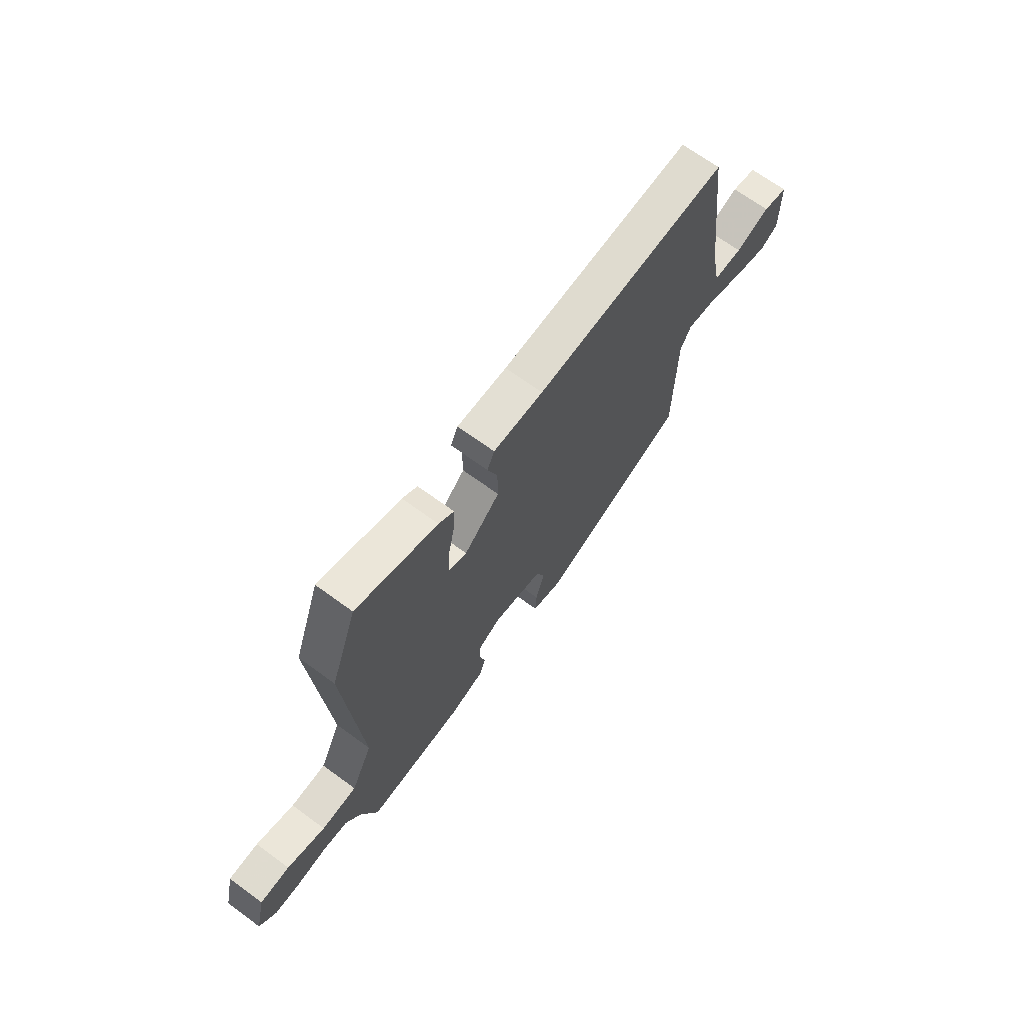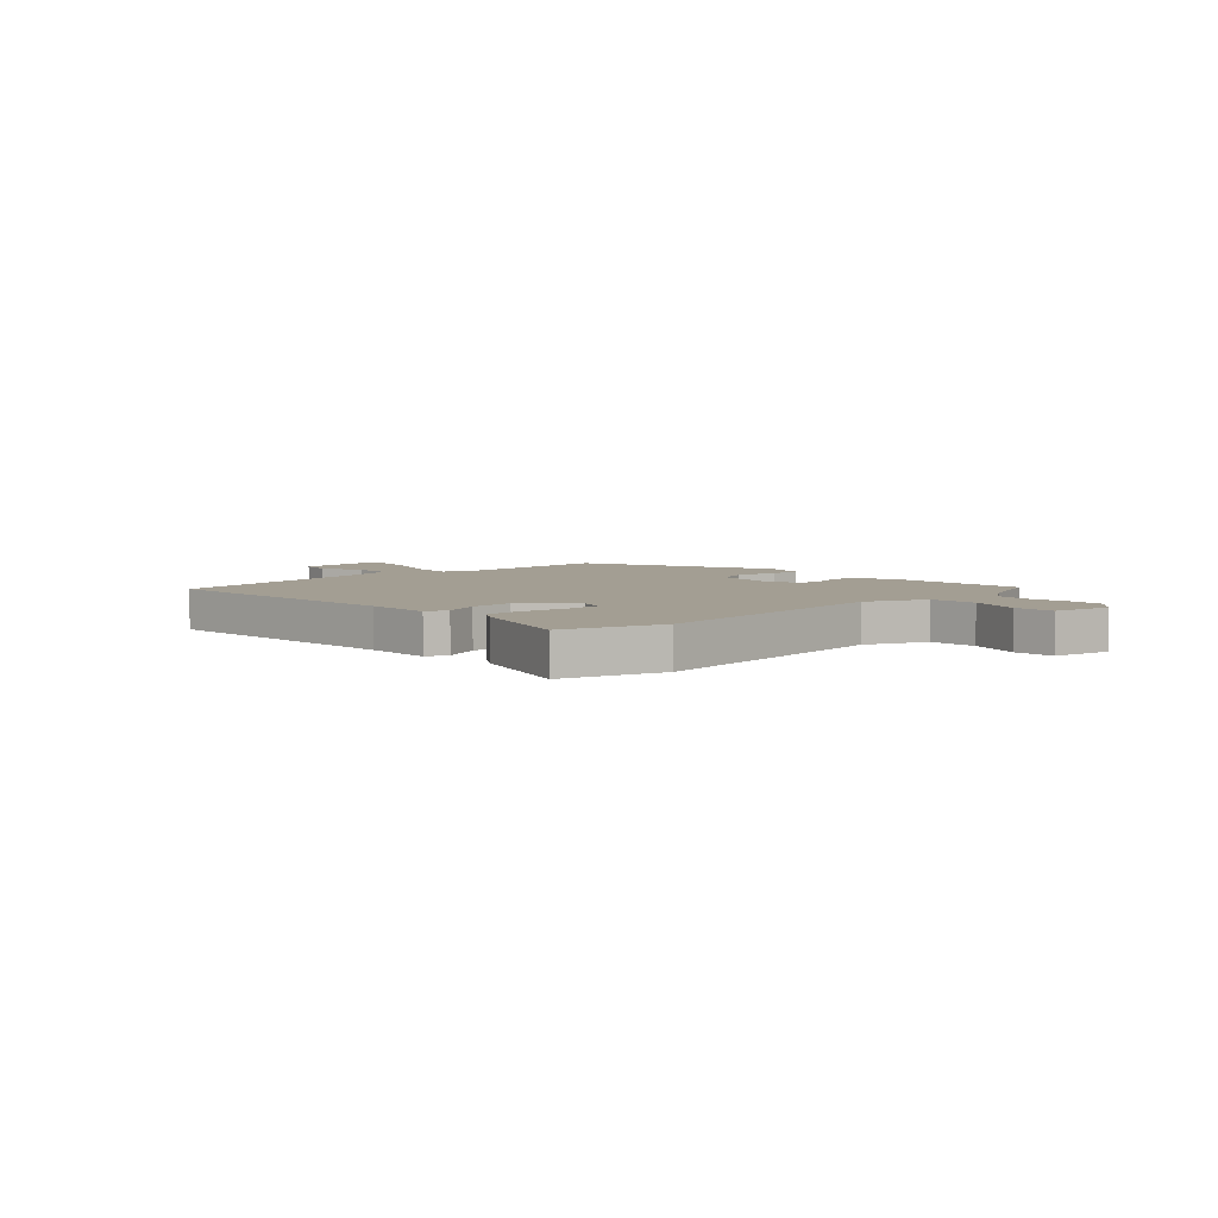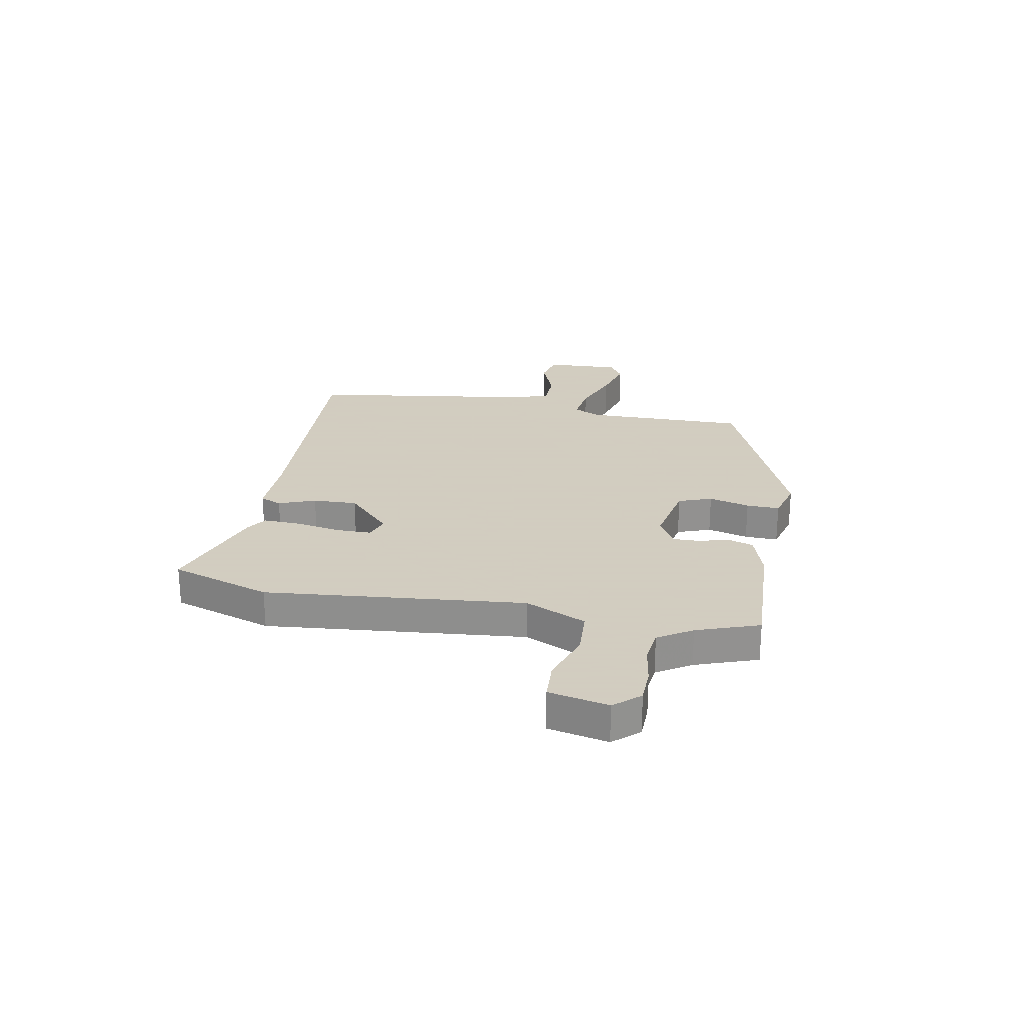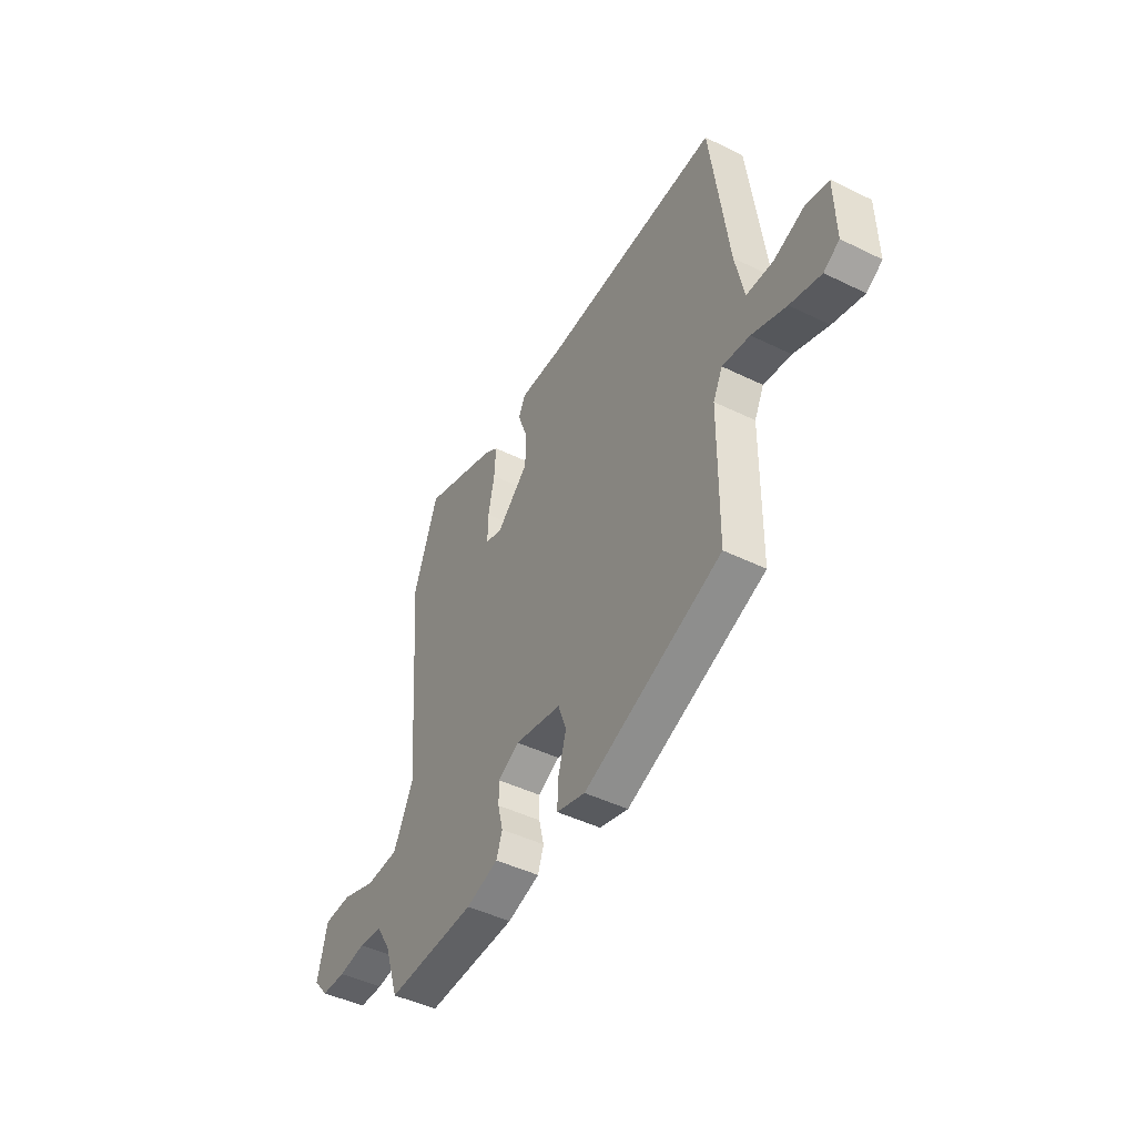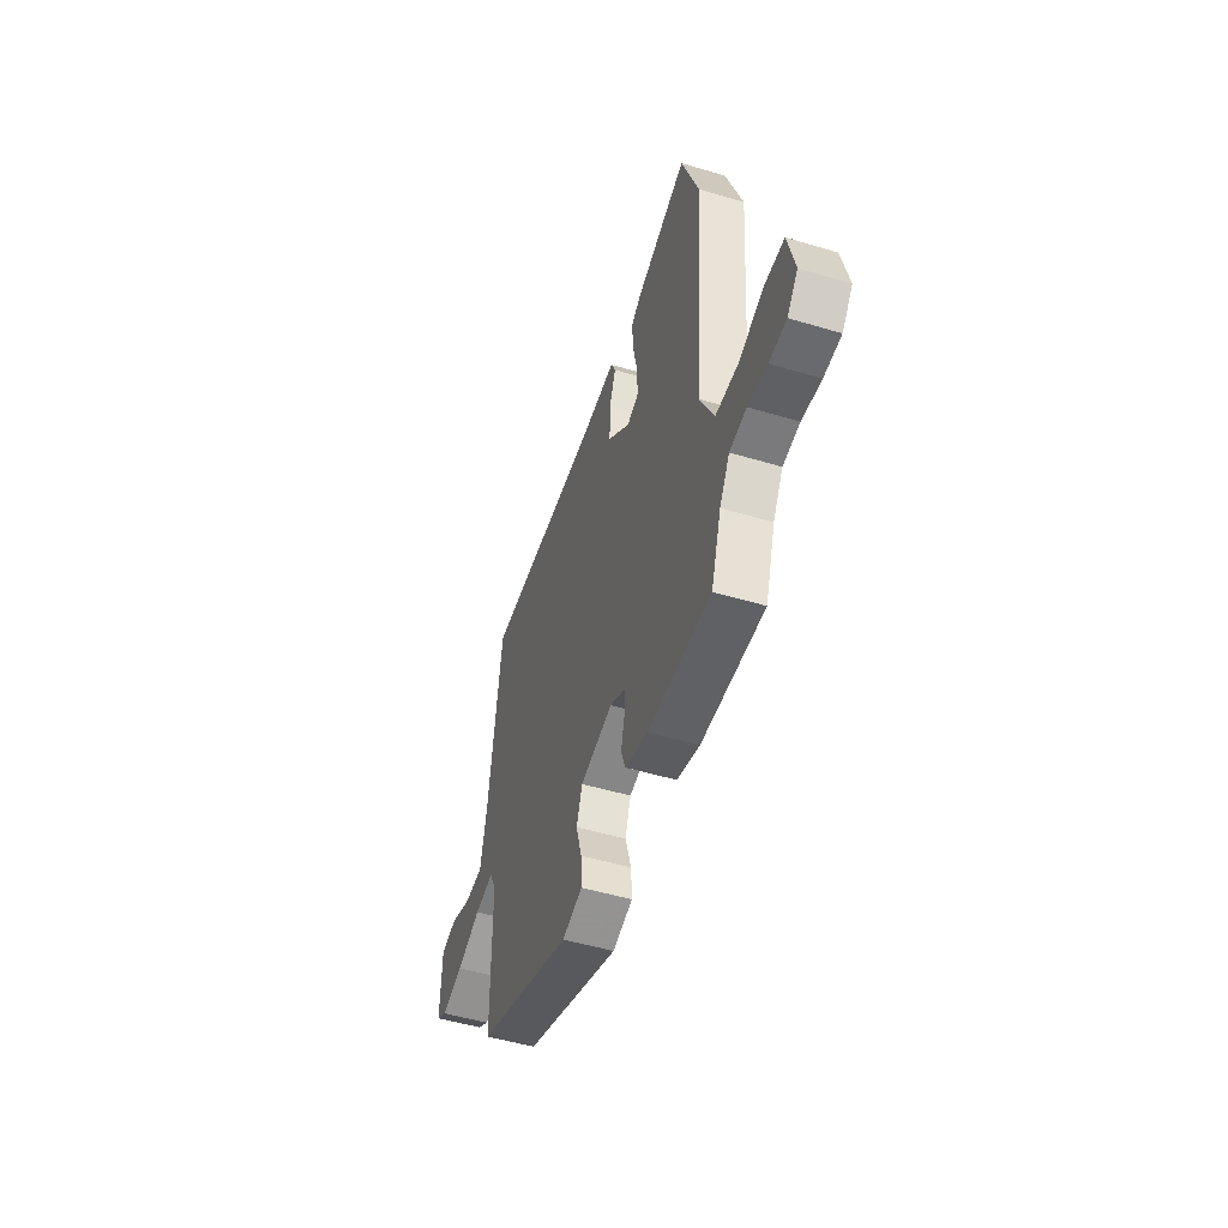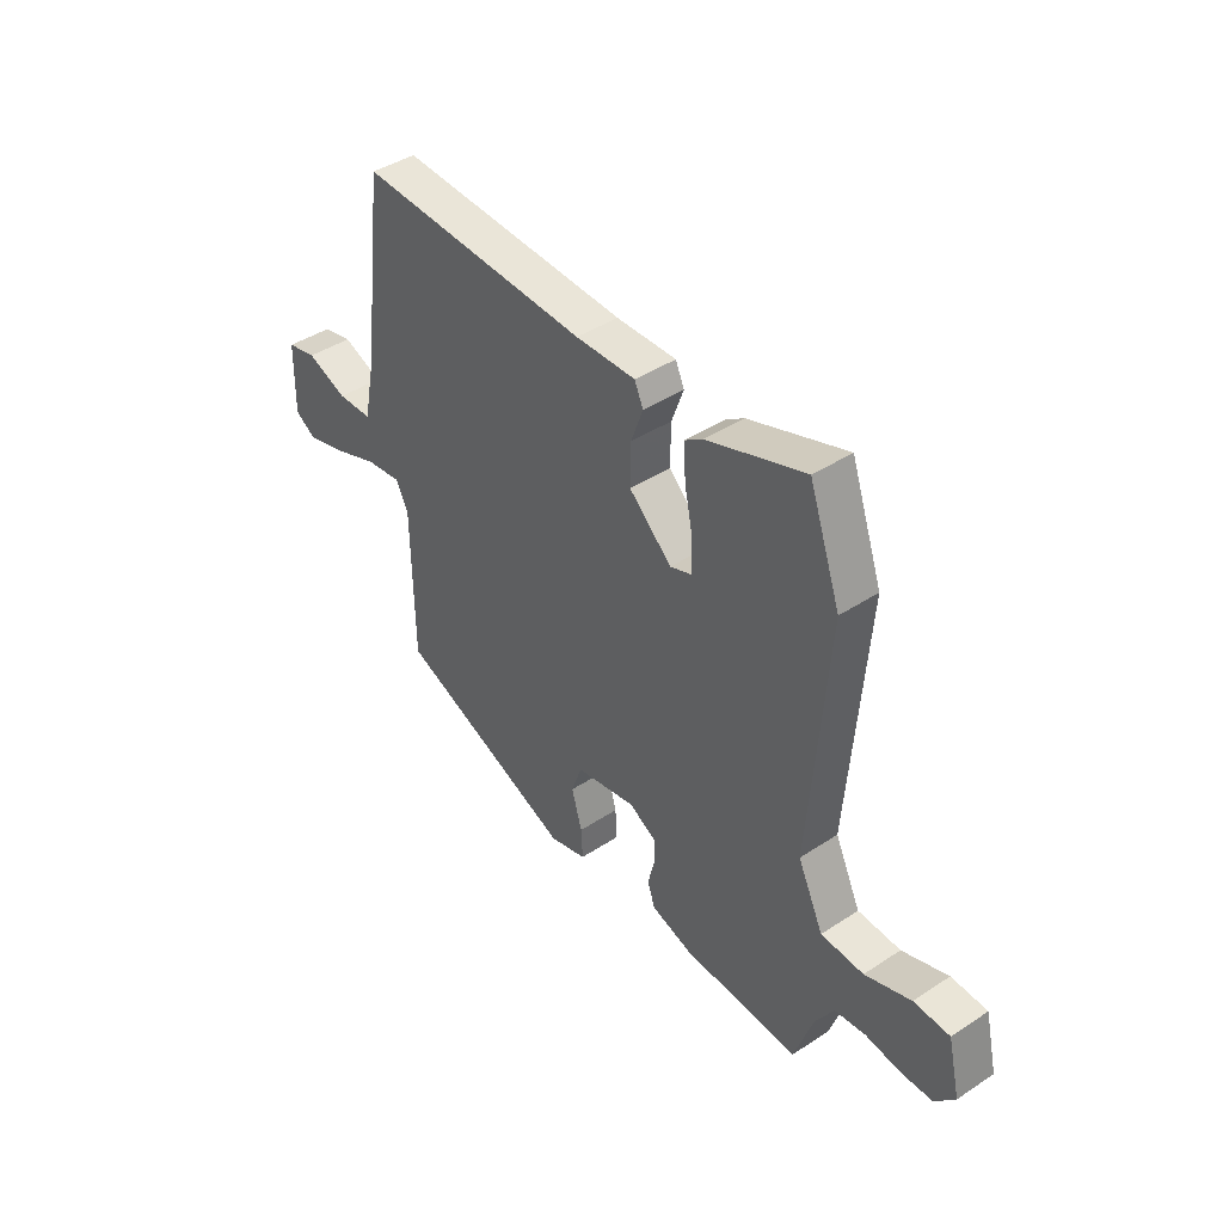
<metadata>
{"format":"obj","ext":"obj","renderer":"f3d","projection":"perspective","resolution":1024,"background":"white","views":[{"elev":68.7,"azim":126.2,"up":"+Z"},{"elev":5.2,"azim":44.7,"up":"+Y"},{"elev":24.3,"azim":99.5,"up":"+Y"},{"elev":-46.0,"azim":-119.3,"up":"+Z"},{"elev":-50.5,"azim":71.9,"up":"+Z"},{"elev":42.6,"azim":51.9,"up":"+Z"}]}
</metadata>
<code>
v -0.488 0.07 0.545
v -0.005 0.07 0.53
v 0.12 0.07 0.534
v 0.138 0.07 0.494
v 0.113 0.07 0.425
v 0.112 0.07 0.342
v 0.201 0.07 0.261
v 0.246 0.07 0.278
v 0.245 0.07 0.344
v 0.228 0.07 0.427
v 0.224 0.07 0.497
v 0.262 0.07 0.523
v 0.466 0.07 0.596
v 0.532 0.07 0.41
v 0.495 0.07 -0.075
v 0.549 0.07 -0.188
v 0.638 0.07 -0.191
v 0.734 0.07 -0.156
v 0.809 0.07 -0.158
v 0.835 0.07 -0.269
v 0.794 0.07 -0.317
v 0.728 0.07 -0.32
v 0.654 0.07 -0.31
v 0.589 0.07 -0.319
v 0.55 0.07 -0.383
v 0.511 0.07 -0.5
v 0.267 0.07 -0.494
v 0.179 0.07 -0.468
v 0.163 0.07 -0.421
v 0.177 0.07 -0.364
v 0.177 0.07 -0.314
v 0.119 0.07 -0.283
v -0.008 0.07 -0.31
v -0.03 0.07 -0.373
v -0.008 0.07 -0.449
v -0.005 0.07 -0.511
v -0.083 0.07 -0.534
v -0.458 0.07 -0.39
v -0.461 0.07 -0.086
v -0.487 0.07 -0.034
v -0.562 0.07 -0.045
v -0.656 0.07 -0.082
v -0.74 0.07 -0.106
v -0.783 0.07 -0.08
v -0.78 0.07 0.062
v -0.718 0.07 0.077
v -0.633 0.07 0.046
v -0.56 0.07 0.049
v -0.536 0.07 0.167
v -0.488 0 0.545
v -0.005 0 0.53
v 0.12 0 0.534
v 0.138 0 0.494
v 0.113 0 0.425
v 0.112 0 0.342
v 0.201 0 0.261
v 0.246 0 0.278
v 0.245 0 0.344
v 0.228 0 0.427
v 0.224 0 0.497
v 0.262 0 0.523
v 0.466 0 0.596
v 0.532 0 0.41
v 0.495 0 -0.075
v 0.549 0 -0.188
v 0.638 0 -0.191
v 0.734 0 -0.156
v 0.809 0 -0.158
v 0.835 0 -0.269
v 0.794 0 -0.317
v 0.728 0 -0.32
v 0.654 0 -0.31
v 0.589 0 -0.319
v 0.55 0 -0.383
v 0.511 0 -0.5
v 0.267 0 -0.494
v 0.179 0 -0.468
v 0.163 0 -0.421
v 0.177 0 -0.364
v 0.177 0 -0.314
v 0.119 0 -0.283
v -0.008 0 -0.31
v -0.03 0 -0.373
v -0.008 0 -0.449
v -0.005 0 -0.511
v -0.083 0 -0.534
v -0.458 0 -0.39
v -0.461 0 -0.086
v -0.487 0 -0.034
v -0.562 0 -0.045
v -0.656 0 -0.082
v -0.74 0 -0.106
v -0.783 0 -0.08
v -0.78 0 0.062
v -0.718 0 0.077
v -0.633 0 0.046
v -0.56 0 0.049
v -0.536 0 0.167
f 45 46 47
f 44 45 47
f 43 44 47
f 42 43 47
f 41 42 47
f 40 41 47 48
f 37 38 39
f 36 37 39
f 35 36 39
f 34 35 39
f 33 34 39 40
f 40 48 49
f 33 40 49
f 32 33 49
f 28 29 30
f 27 28 30
f 26 27 30
f 25 26 30
f 24 25 30 31
f 32 49 1
f 31 32 1
f 24 31 1
f 23 24 1
f 21 22 23
f 20 21 23
f 19 20 23
f 18 19 23
f 17 18 23
f 13 14 15
f 12 13 15
f 11 12 15
f 10 11 15
f 9 10 15
f 8 9 15 16
f 7 8 16
f 6 7 16
f 2 3 4 5
f 2 5 6
f 1 2 6
f 16 17 23
f 16 23 1
f 1 6 16
f 96 95 94
f 96 94 93
f 96 93 92
f 96 92 91
f 96 91 90
f 97 96 90 89
f 88 87 86
f 88 86 85
f 88 85 84
f 88 84 83
f 89 88 83 82
f 98 97 89
f 98 89 82
f 98 82 81
f 79 78 77
f 79 77 76
f 79 76 75
f 79 75 74
f 80 79 74 73
f 50 98 81
f 50 81 80
f 50 80 73
f 50 73 72
f 72 71 70
f 72 70 69
f 72 69 68
f 72 68 67
f 72 67 66
f 64 63 62
f 64 62 61
f 64 61 60
f 64 60 59
f 64 59 58
f 65 64 58 57
f 65 57 56
f 65 56 55
f 54 53 52 51
f 55 54 51
f 55 51 50
f 72 66 65
f 50 72 65
f 65 55 50
f 1 50 51 2
f 2 51 52 3
f 3 52 53 4
f 4 53 54 5
f 5 54 55 6
f 6 55 56 7
f 7 56 57 8
f 8 57 58 9
f 9 58 59 10
f 10 59 60 11
f 11 60 61 12
f 12 61 62 13
f 13 62 63 14
f 14 63 64 15
f 15 64 65 16
f 16 65 66 17
f 17 66 67 18
f 18 67 68 19
f 19 68 69 20
f 20 69 70 21
f 21 70 71 22
f 22 71 72 23
f 23 72 73 24
f 24 73 74 25
f 25 74 75 26
f 26 75 76 27
f 27 76 77 28
f 28 77 78 29
f 29 78 79 30
f 30 79 80 31
f 31 80 81 32
f 32 81 82 33
f 33 82 83 34
f 34 83 84 35
f 35 84 85 36
f 36 85 86 37
f 37 86 87 38
f 38 87 88 39
f 39 88 89 40
f 40 89 90 41
f 41 90 91 42
f 42 91 92 43
f 43 92 93 44
f 44 93 94 45
f 45 94 95 46
f 46 95 96 47
f 47 96 97 48
f 48 97 98 49
f 49 98 50 1

</code>
